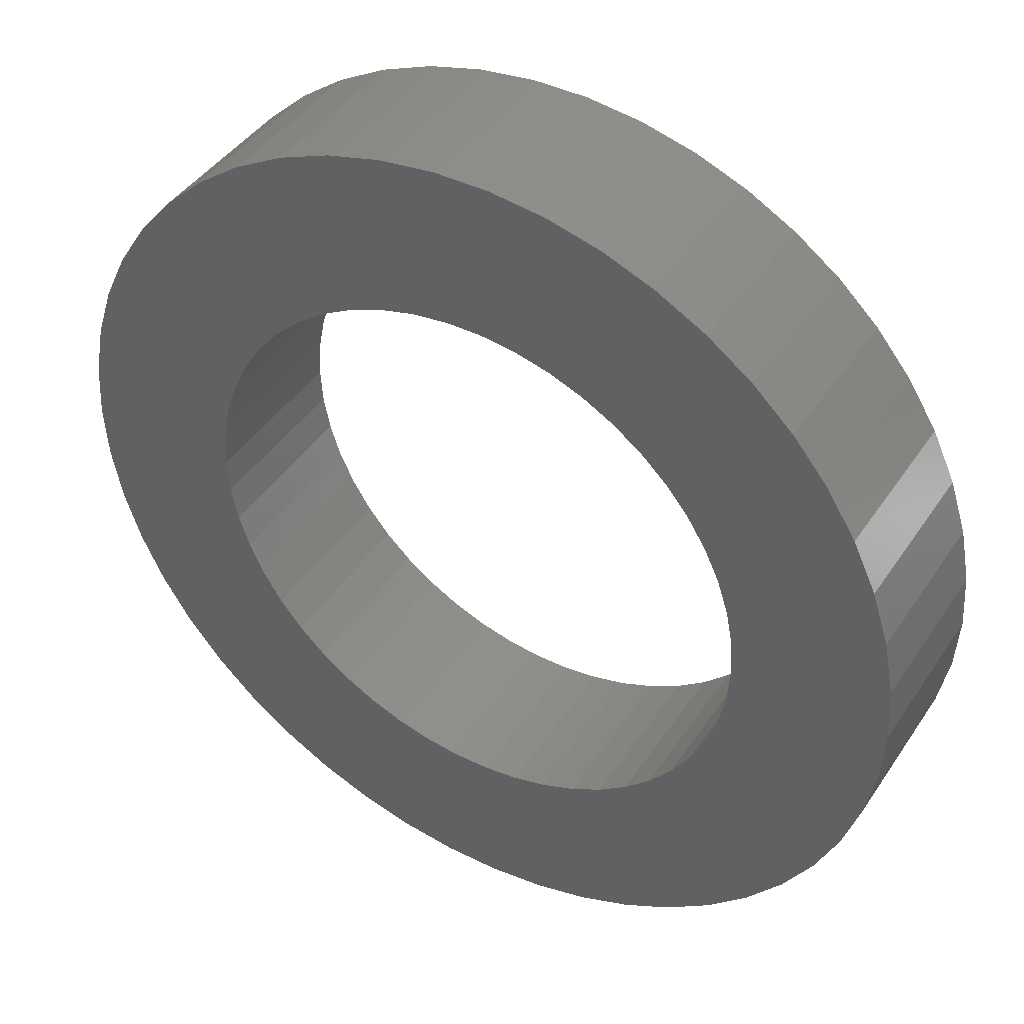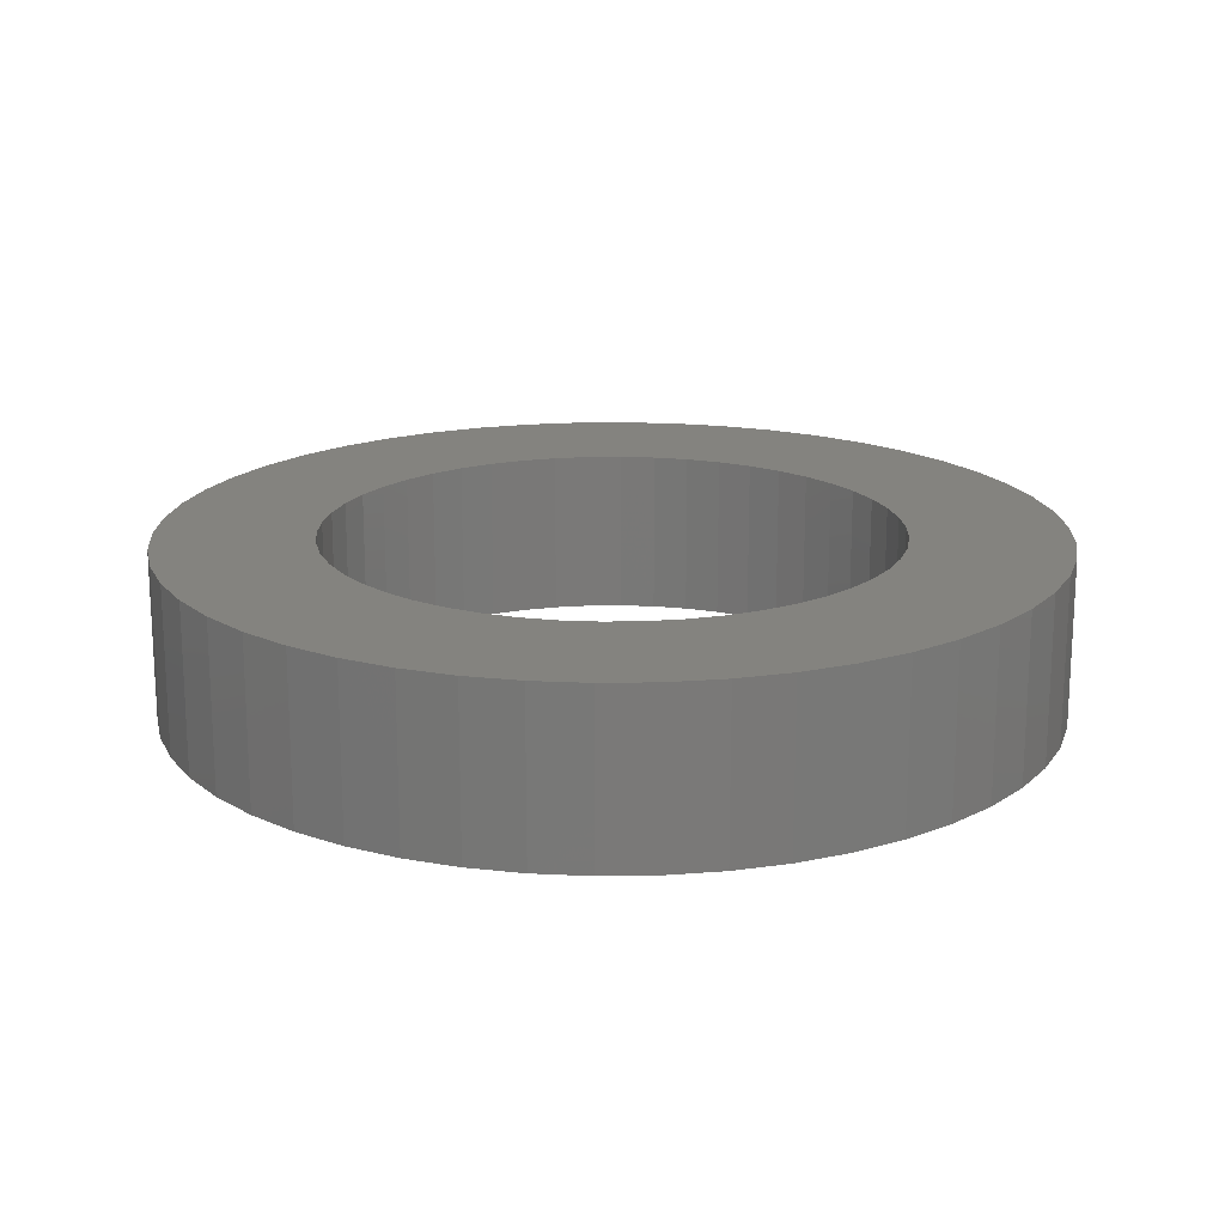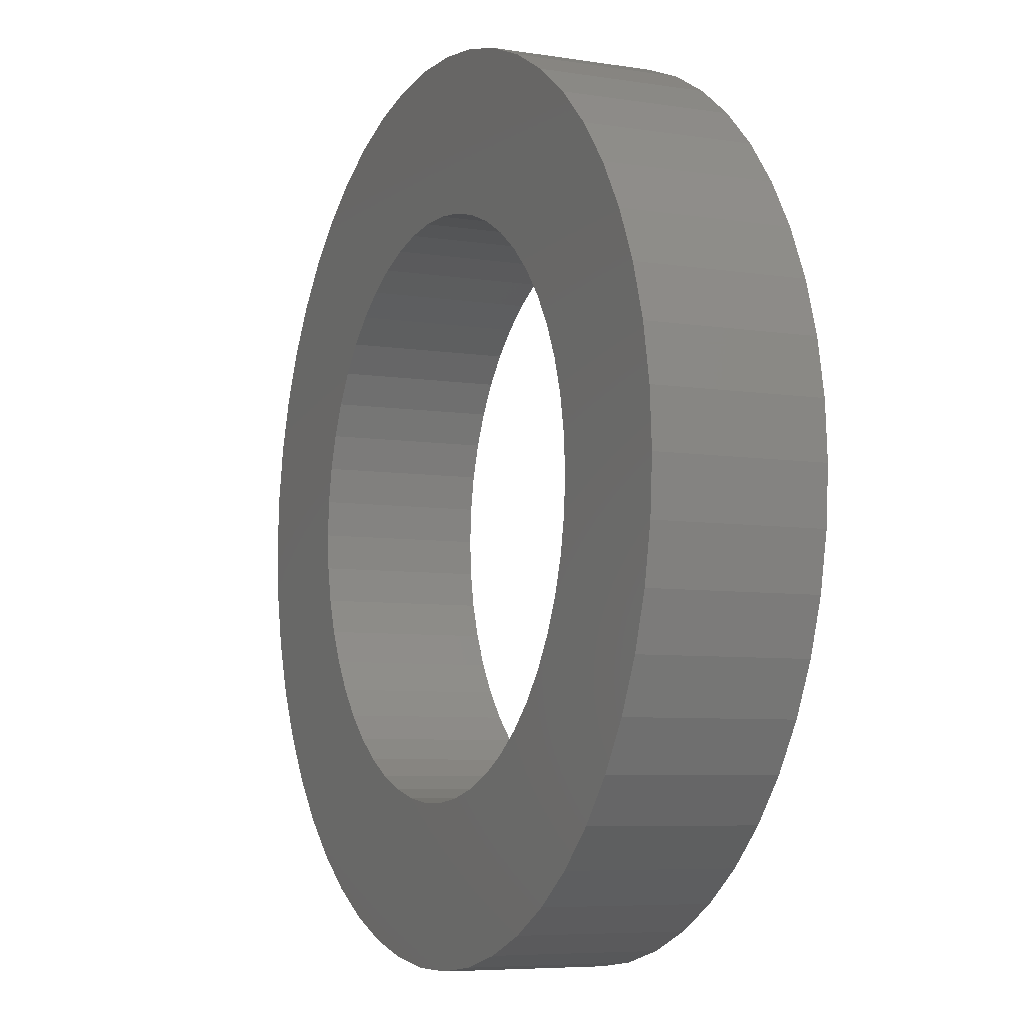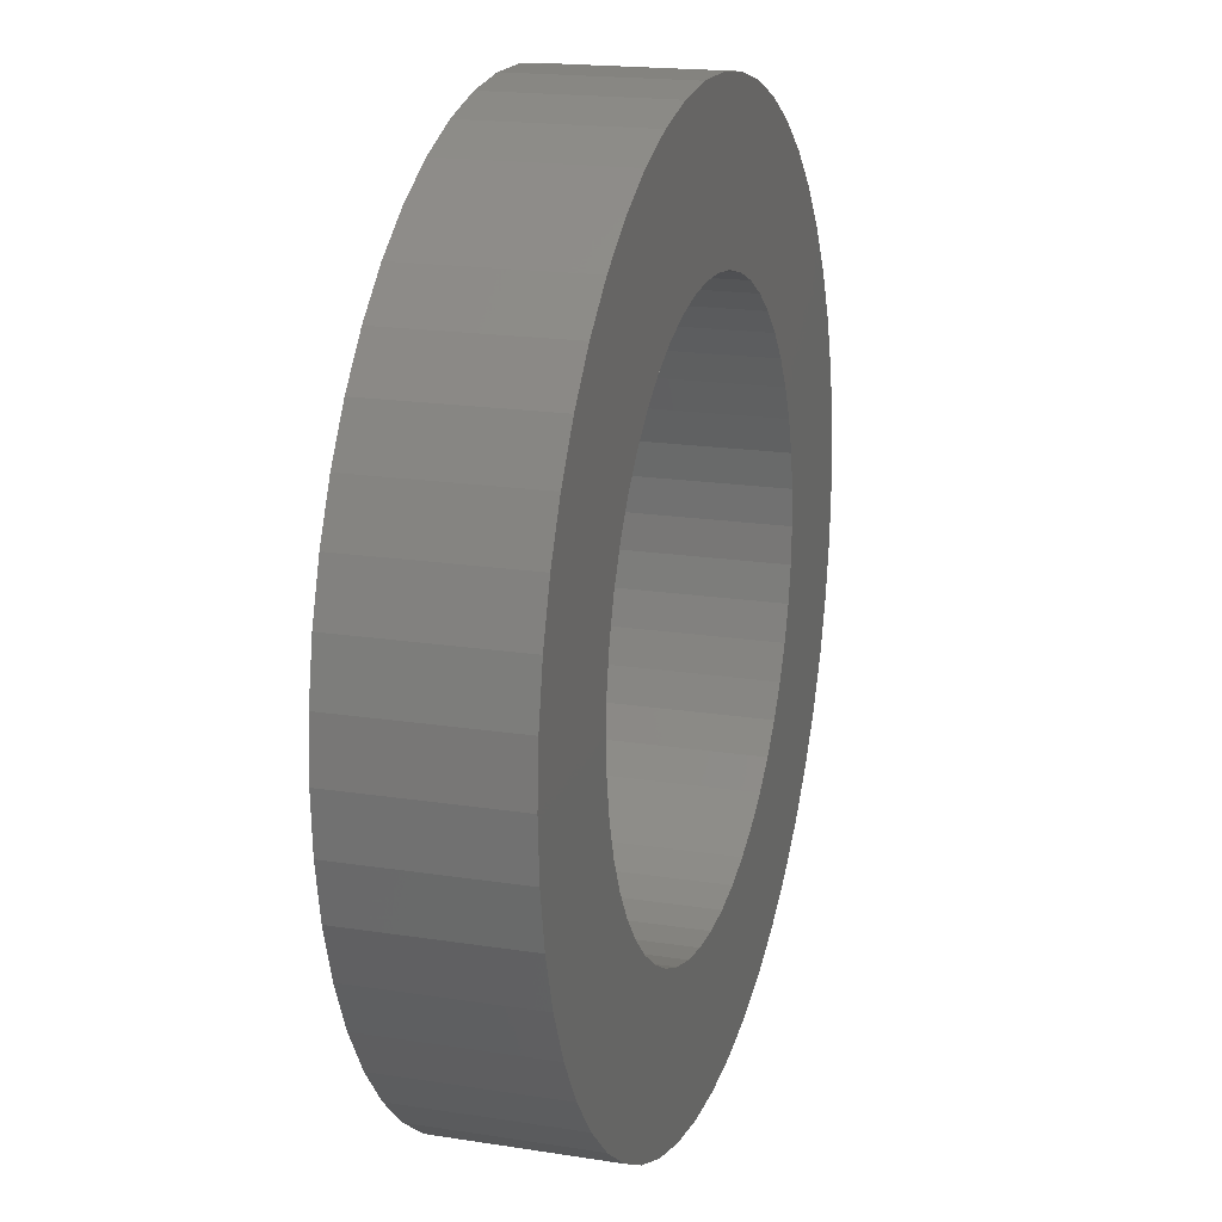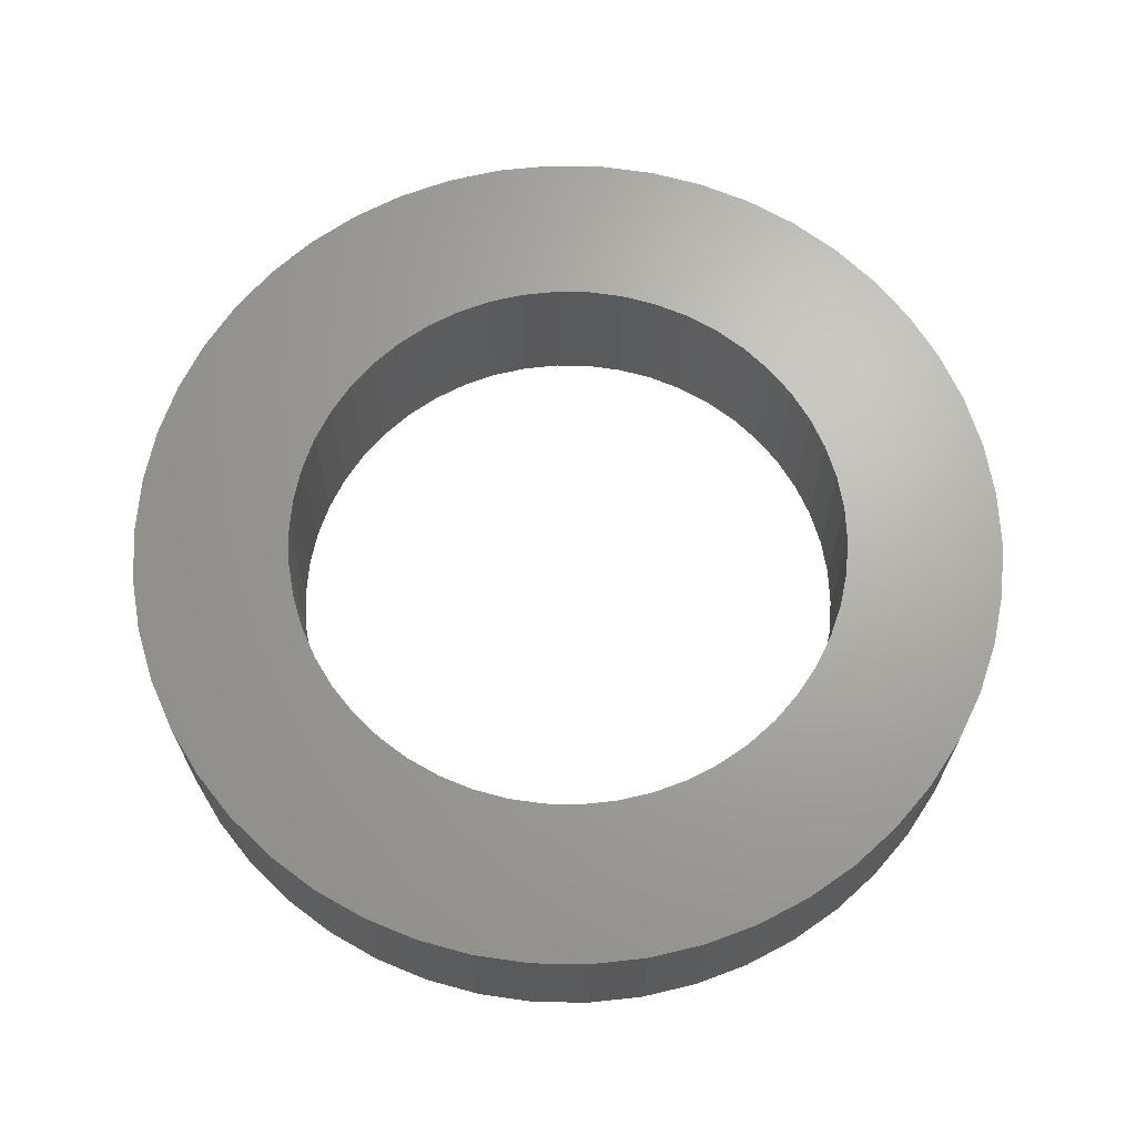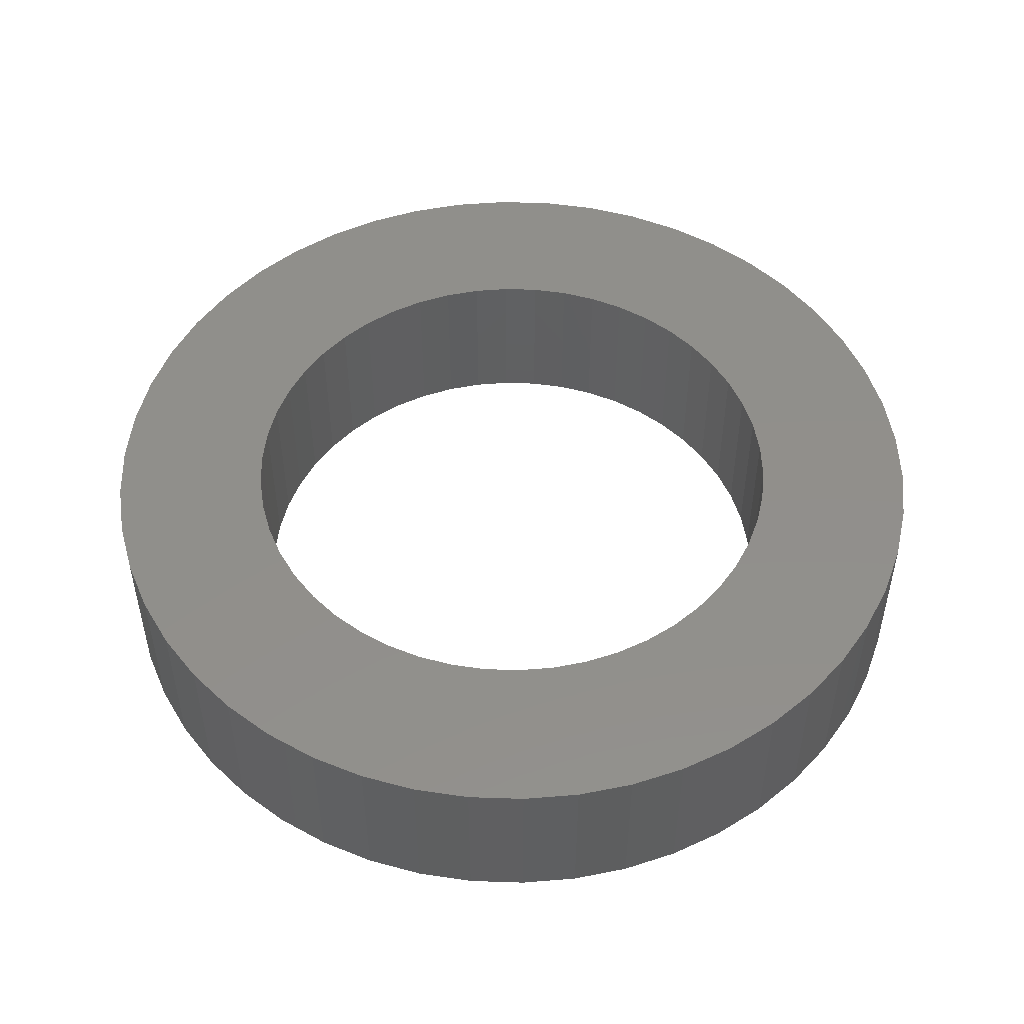
<metadata>
{"format":"stl","ext":"stl","renderer":"f3d","projection":"perspective","resolution":1024,"background":"white","views":[{"elev":42.3,"azim":30.9,"up":"+Y"},{"elev":17.9,"azim":142.3,"up":"+Z"},{"elev":-6.5,"azim":64.7,"up":"+Y"},{"elev":18.0,"azim":-72.9,"up":"+Y"},{"elev":67.1,"azim":8.2,"up":"+Z"},{"elev":50.4,"azim":-170.7,"up":"+Z"}]}
</metadata>
<code>
# stl→obj: 200 verts, 400 faces
v 13.2 0 5
v 13.1 1.654 0
v 13.1 1.654 5
v 13.2 0 0
v -13.2 0 0
v -13.1 1.654 5
v -13.1 1.654 0
v -13.2 0 5
v 0.8288 13.17 0
v -0.8288 13.17 5
v 0.8288 13.17 5
v -0.8288 13.17 0
v -0.8288 -13.17 0
v 0.8288 -13.17 5
v -0.8288 -13.17 5
v 0.8288 -13.17 0
v 9.622 9.036 0
v 8.414 10.17 5
v 9.622 9.036 5
v 8.414 10.17 0
v -8.414 10.17 0
v -9.622 9.036 5
v -8.414 10.17 5
v -9.622 9.036 0
v -4.079 12.55 0
v -5.62 11.94 5
v -4.079 12.55 5
v -5.62 11.94 0
v 12.27 4.859 5
v 11.57 6.359 0
v 11.57 6.359 5
v 12.27 4.859 0
v 10.68 7.759 0
v 10.68 7.759 5
v 5.62 11.94 0
v 4.079 12.55 5
v 5.62 11.94 5
v 4.079 12.55 0
v 2.473 12.97 5
v 2.473 12.97 0
v 7.073 11.15 0
v 7.073 11.15 5
v -12.27 4.859 0
v -11.57 6.359 5
v -11.57 6.359 0
v -12.27 4.859 5
v -10.68 7.759 0
v -10.68 7.759 5
v 8.5 0 5
v 8.433 1.065 5
v 12.79 3.283 5
v 13.1 -1.654 5
v 8.233 2.114 5
v 8.433 -1.065 5
v 7.903 3.129 5
v 12.79 -3.283 5
v 7.449 4.095 5
v 8.233 -2.114 5
v 6.877 4.996 5
v 12.27 -4.859 5
v 7.903 -3.129 5
v 6.196 5.819 5
v 5.418 6.549 5
v 4.555 7.177 5
v 3.619 7.691 5
v 2.627 8.084 5
v 1.593 8.349 5
v 0.5337 8.483 5
v -0.5337 8.483 5
v -1.593 8.349 5
v -2.473 12.97 5
v -2.627 8.084 5
v -3.619 7.691 5
v -4.555 7.177 5
v -7.073 11.15 5
v -5.418 6.549 5
v -6.196 5.819 5
v -6.877 4.996 5
v -7.449 4.095 5
v -7.903 3.129 5
v 11.57 -6.359 5
v 7.449 -4.095 5
v 10.68 -7.759 5
v 6.877 -4.996 5
v 9.622 -9.036 5
v 6.196 -5.819 5
v 8.414 -10.17 5
v 5.418 -6.549 5
v 7.073 -11.15 5
v 4.555 -7.177 5
v 5.62 -11.94 5
v 3.619 -7.691 5
v 4.079 -12.55 5
v 2.627 -8.084 5
v 2.473 -12.97 5
v 1.593 -8.349 5
v 0.5337 -8.483 5
v -0.5337 -8.483 5
v -1.593 -8.349 5
v -2.473 -12.97 5
v -2.627 -8.084 5
v -4.079 -12.55 5
v -3.619 -7.691 5
v -5.62 -11.94 5
v -4.555 -7.177 5
v -7.073 -11.15 5
v -5.418 -6.549 5
v -8.414 -10.17 5
v -6.196 -5.819 5
v -9.622 -9.036 5
v -6.877 -4.996 5
v -10.68 -7.759 5
v -7.449 -4.095 5
v -11.57 -6.359 5
v -7.903 -3.129 5
v -12.27 -4.859 5
v -8.233 -2.114 5
v -12.79 -3.283 5
v -8.433 -1.065 5
v -13.1 -1.654 5
v -8.5 0 5
v -8.233 2.114 5
v -12.79 3.283 5
v -8.433 1.065 5
v -7.073 11.15 0
v -2.473 12.97 0
v 8.5 0 0
v 13.1 -1.654 0
v 8.433 -1.065 0
v 12.79 -3.283 0
v 8.233 -2.114 0
v 12.27 -4.859 0
v 8.433 1.065 0
v 7.903 -3.129 0
v 11.57 -6.359 0
v 12.79 3.283 0
v 7.449 -4.095 0
v 10.68 -7.759 0
v 8.233 2.114 0
v 6.877 -4.996 0
v 9.622 -9.036 0
v 7.903 3.129 0
v 6.196 -5.819 0
v 8.414 -10.17 0
v 5.418 -6.549 0
v 7.073 -11.15 0
v 4.555 -7.177 0
v 5.62 -11.94 0
v 3.619 -7.691 0
v 4.079 -12.55 0
v 2.627 -8.084 0
v 2.473 -12.97 0
v 1.593 -8.349 0
v 0.5337 -8.483 0
v -0.5337 -8.483 0
v -1.593 -8.349 0
v -2.473 -12.97 0
v -2.627 -8.084 0
v -4.079 -12.55 0
v -3.619 -7.691 0
v -5.62 -11.94 0
v -4.555 -7.177 0
v -7.073 -11.15 0
v -5.418 -6.549 0
v -8.414 -10.17 0
v -6.196 -5.819 0
v -9.622 -9.036 0
v -6.877 -4.996 0
v -10.68 -7.759 0
v -7.449 -4.095 0
v -11.57 -6.359 0
v -7.903 -3.129 0
v -12.27 -4.859 0
v 7.449 4.095 0
v 6.877 4.996 0
v 6.196 5.819 0
v 5.418 6.549 0
v 4.555 7.177 0
v 3.619 7.691 0
v 2.627 8.084 0
v 1.593 8.349 0
v 0.5337 8.483 0
v -0.5337 8.483 0
v -1.593 8.349 0
v -2.627 8.084 0
v -3.619 7.691 0
v -4.555 7.177 0
v -5.418 6.549 0
v -6.196 5.819 0
v -6.877 4.996 0
v -7.449 4.095 0
v -7.903 3.129 0
v -8.233 2.114 0
v -12.79 3.283 0
v -8.433 1.065 0
v -8.5 0 0
v -8.233 -2.114 0
v -12.79 -3.283 0
v -8.433 -1.065 0
v -13.1 -1.654 0
f 1 2 3
f 2 1 4
f 5 6 7
f 6 5 8
f 9 10 11
f 10 9 12
f 13 14 15
f 14 13 16
f 17 18 19
f 18 17 20
f 21 22 23
f 22 21 24
f 25 26 27
f 26 25 28
f 29 30 31
f 30 29 32
f 31 33 34
f 33 31 30
f 35 36 37
f 36 35 38
f 38 39 36
f 39 38 40
f 41 37 42
f 37 41 35
f 43 44 45
f 44 43 46
f 47 22 24
f 22 47 48
f 49 1 3
f 50 3 51
f 1 49 52
f 53 51 29
f 54 52 49
f 55 29 31
f 52 54 56
f 57 31 34
f 58 56 54
f 59 34 19
f 56 58 60
f 61 60 58
f 3 50 49
f 62 19 18
f 51 53 50
f 29 55 53
f 31 57 55
f 63 18 42
f 34 59 57
f 19 62 59
f 64 42 37
f 18 63 62
f 42 64 63
f 65 37 36
f 37 65 64
f 36 66 65
f 39 66 36
f 39 67 66
f 11 67 39
f 11 68 67
f 11 69 68
f 10 69 11
f 10 70 69
f 71 70 10
f 71 72 70
f 27 72 71
f 72 27 73
f 26 73 27
f 73 26 74
f 75 74 26
f 74 75 76
f 23 76 75
f 76 23 77
f 22 77 23
f 77 22 78
f 48 78 22
f 78 48 79
f 44 79 48
f 79 44 80
f 46 80 44
f 60 61 81
f 82 81 61
f 81 82 83
f 84 83 82
f 83 84 85
f 86 85 84
f 85 86 87
f 88 87 86
f 87 88 89
f 90 89 88
f 89 90 91
f 92 91 90
f 91 92 93
f 94 93 92
f 94 95 93
f 96 95 94
f 96 14 95
f 97 14 96
f 98 14 97
f 98 15 14
f 99 15 98
f 99 100 15
f 101 100 99
f 102 101 103
f 101 102 100
f 104 103 105
f 106 105 107
f 103 104 102
f 108 107 109
f 110 109 111
f 105 106 104
f 112 111 113
f 114 113 115
f 116 115 117
f 107 108 106
f 118 117 119
f 120 119 121
f 80 46 122
f 109 110 108
f 123 122 46
f 111 112 110
f 122 123 124
f 113 114 112
f 6 124 123
f 115 116 114
f 124 6 121
f 117 118 116
f 8 121 6
f 119 120 118
f 121 8 120
f 28 75 26
f 75 28 125
f 12 71 10
f 71 12 126
f 127 4 128
f 129 128 130
f 4 127 2
f 131 130 132
f 133 2 127
f 134 132 135
f 2 133 136
f 137 135 138
f 139 136 133
f 140 138 141
f 136 139 32
f 142 32 139
f 128 129 127
f 143 141 144
f 130 131 129
f 132 134 131
f 135 137 134
f 145 144 146
f 138 140 137
f 141 143 140
f 147 146 148
f 144 145 143
f 146 147 145
f 149 148 150
f 148 149 147
f 150 151 149
f 152 151 150
f 152 153 151
f 16 153 152
f 16 154 153
f 16 155 154
f 13 155 16
f 13 156 155
f 157 156 13
f 157 158 156
f 159 158 157
f 158 159 160
f 161 160 159
f 160 161 162
f 163 162 161
f 162 163 164
f 165 164 163
f 164 165 166
f 167 166 165
f 166 167 168
f 169 168 167
f 168 169 170
f 171 170 169
f 170 171 172
f 173 172 171
f 32 142 30
f 174 30 142
f 30 174 33
f 175 33 174
f 33 175 17
f 176 17 175
f 17 176 20
f 177 20 176
f 20 177 41
f 178 41 177
f 41 178 35
f 179 35 178
f 35 179 38
f 180 38 179
f 180 40 38
f 181 40 180
f 181 9 40
f 182 9 181
f 183 9 182
f 183 12 9
f 184 12 183
f 184 126 12
f 185 126 184
f 25 185 186
f 185 25 126
f 28 186 187
f 125 187 188
f 186 28 25
f 21 188 189
f 24 189 190
f 187 125 28
f 47 190 191
f 45 191 192
f 43 192 193
f 188 21 125
f 194 193 195
f 7 195 196
f 172 173 197
f 189 24 21
f 198 197 173
f 190 47 24
f 197 198 199
f 191 45 47
f 200 199 198
f 192 43 45
f 199 200 196
f 193 194 43
f 5 196 200
f 195 7 194
f 196 5 7
f 16 95 14
f 95 16 152
f 150 91 93
f 91 150 148
f 51 32 29
f 32 51 136
f 3 136 51
f 136 3 2
f 34 17 19
f 17 34 33
f 40 11 39
f 11 40 9
f 20 42 18
f 42 20 41
f 45 48 47
f 48 45 44
f 194 46 43
f 46 194 123
f 7 123 194
f 123 7 6
f 125 23 75
f 23 125 21
f 126 27 71
f 27 126 25
f 52 4 1
f 4 52 128
f 85 138 83
f 138 85 141
f 60 130 56
f 130 60 132
f 56 128 52
f 128 56 130
f 171 116 173
f 116 171 114
f 148 89 91
f 89 148 146
f 83 135 81
f 135 83 138
f 198 120 200
f 120 198 118
f 200 8 5
f 8 200 120
f 173 118 198
f 118 173 116
f 152 93 95
f 93 152 150
f 81 132 60
f 132 81 135
f 157 15 100
f 15 157 13
f 161 102 104
f 102 161 159
f 159 100 102
f 100 159 157
f 167 112 169
f 112 167 110
f 167 108 110
f 108 167 165
f 144 85 87
f 85 144 141
f 146 87 89
f 87 146 144
f 163 104 106
f 104 163 161
f 165 106 108
f 106 165 163
f 169 114 171
f 114 169 112
f 127 50 133
f 50 127 49
f 121 195 124
f 195 121 196
f 183 68 69
f 68 183 182
f 154 98 97
f 98 154 155
f 143 88 86
f 88 143 145
f 177 62 63
f 62 177 176
f 189 76 77
f 76 189 188
f 186 72 73
f 72 186 185
f 142 57 174
f 57 142 55
f 180 65 66
f 65 180 179
f 181 66 67
f 66 181 180
f 179 64 65
f 64 179 178
f 80 191 79
f 191 80 192
f 79 190 78
f 190 79 191
f 188 74 76
f 74 188 187
f 184 69 70
f 69 184 183
f 153 97 96
f 97 153 154
f 139 55 142
f 55 139 53
f 133 53 139
f 53 133 50
f 175 62 176
f 62 175 59
f 174 59 175
f 59 174 57
f 182 67 68
f 67 182 181
f 178 63 64
f 63 178 177
f 78 189 77
f 189 78 190
f 124 193 122
f 193 124 195
f 187 73 74
f 73 187 186
f 185 70 72
f 70 185 184
f 129 49 127
f 49 129 54
f 137 61 134
f 61 137 82
f 160 105 103
f 105 160 162
f 111 170 113
f 170 111 168
f 113 172 115
f 172 113 170
f 145 90 88
f 90 145 147
f 149 94 92
f 94 149 151
f 122 192 80
f 192 122 193
f 134 58 131
f 58 134 61
f 143 84 140
f 84 143 86
f 164 109 107
f 109 164 166
f 119 196 121
f 196 119 199
f 117 199 119
f 199 117 197
f 115 197 117
f 197 115 172
f 147 92 90
f 92 147 149
f 151 96 94
f 96 151 153
f 131 54 129
f 54 131 58
f 140 82 137
f 82 140 84
f 155 99 98
f 99 155 156
f 162 107 105
f 107 162 164
f 109 168 111
f 168 109 166
f 156 101 99
f 101 156 158
f 158 103 101
f 103 158 160

</code>
